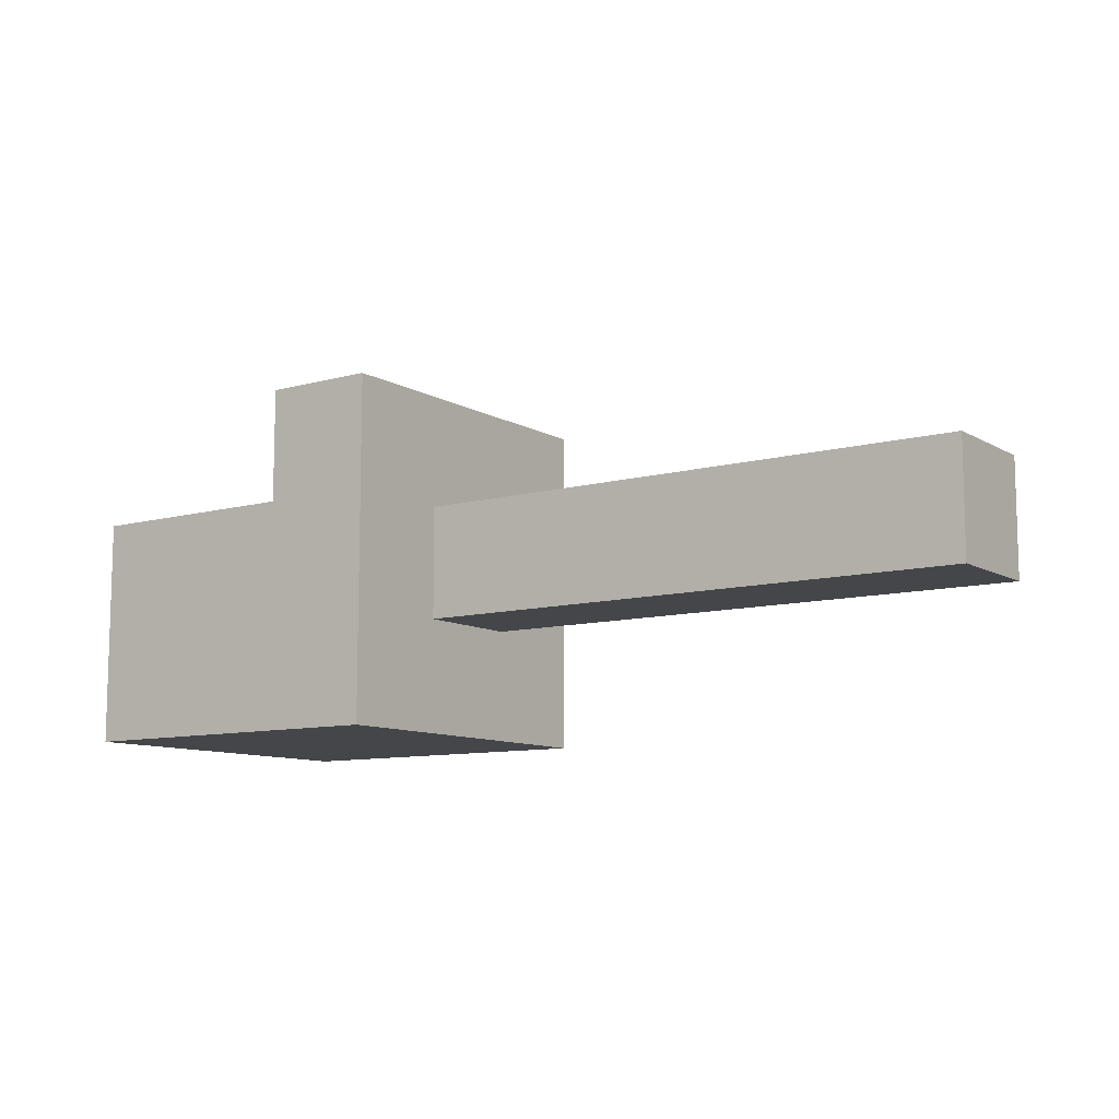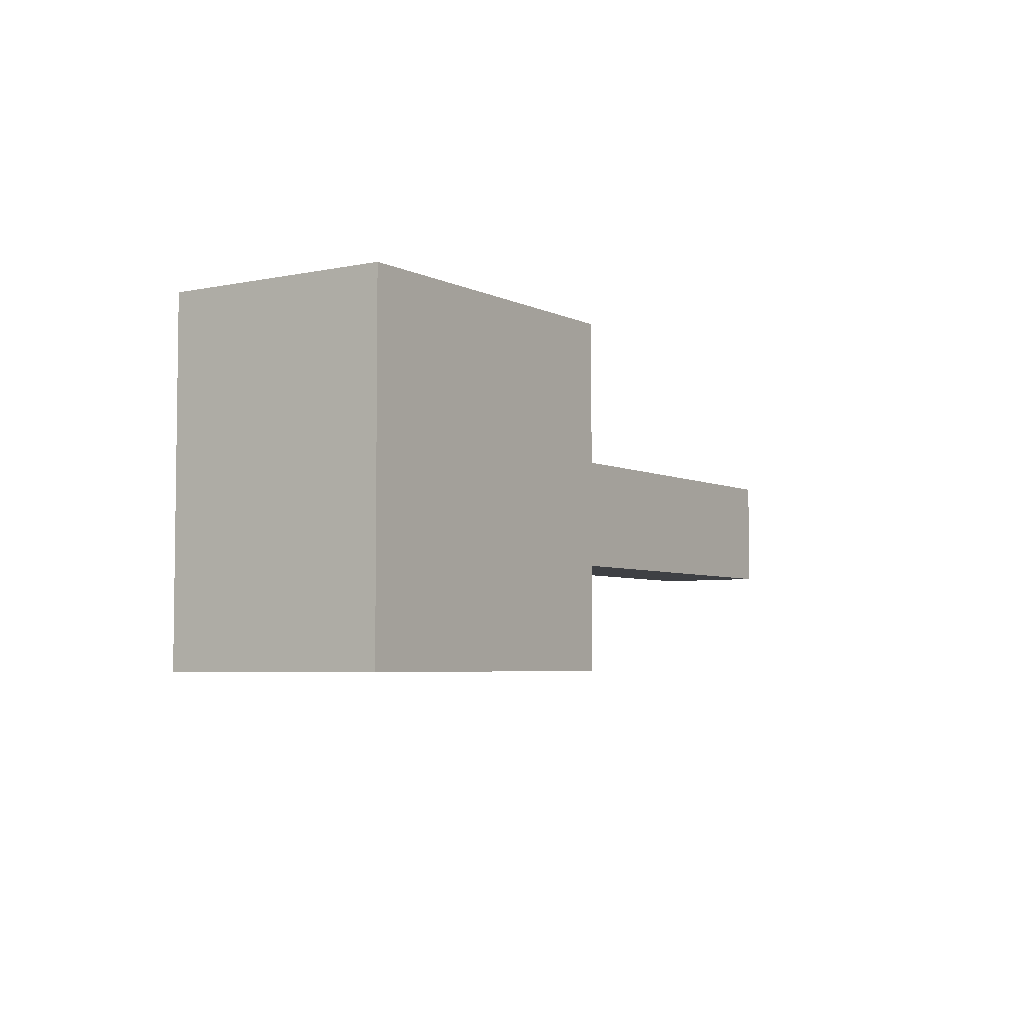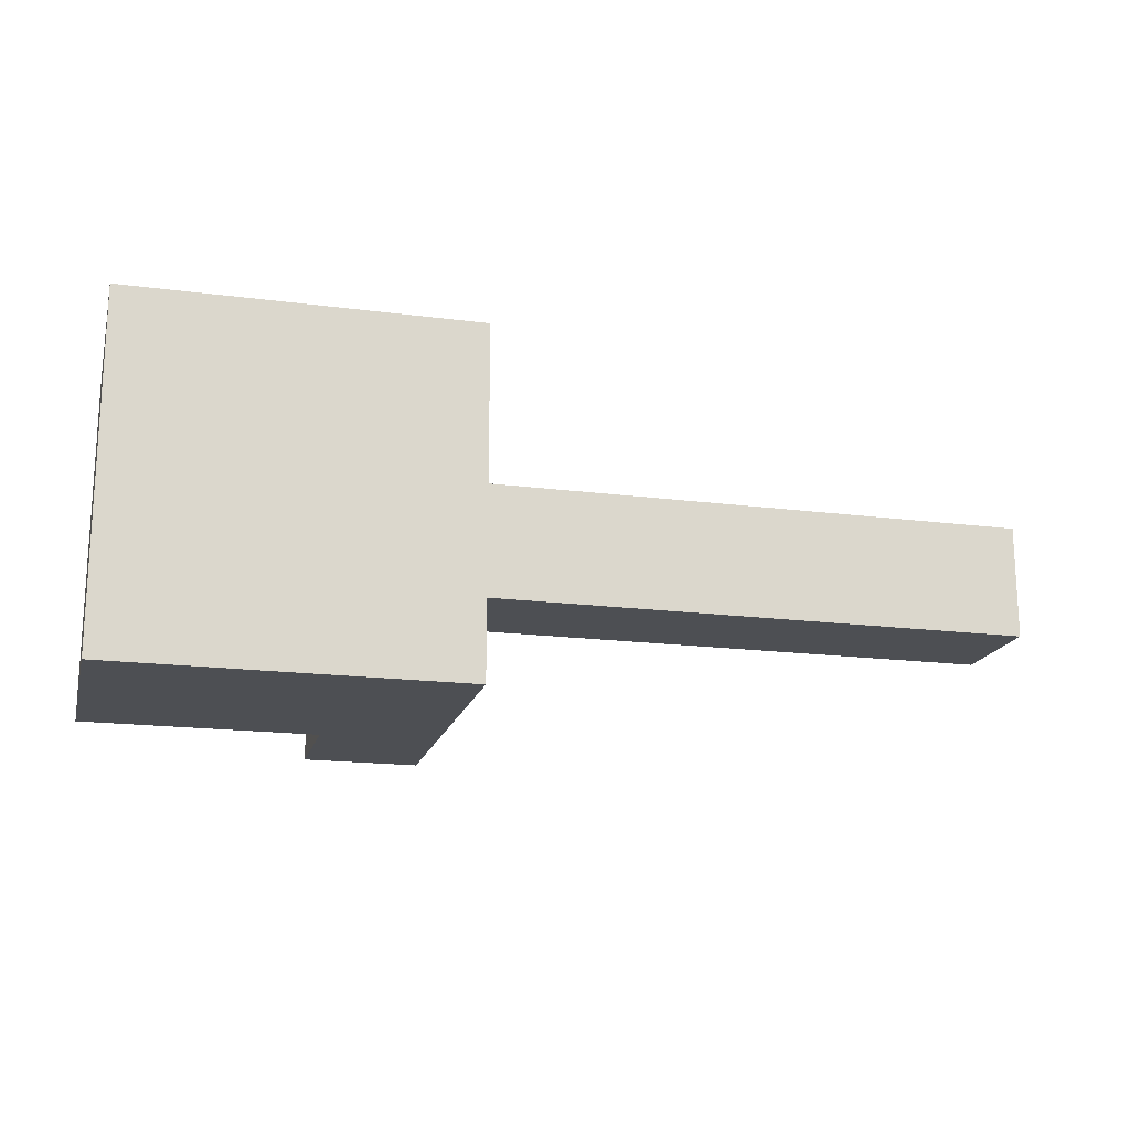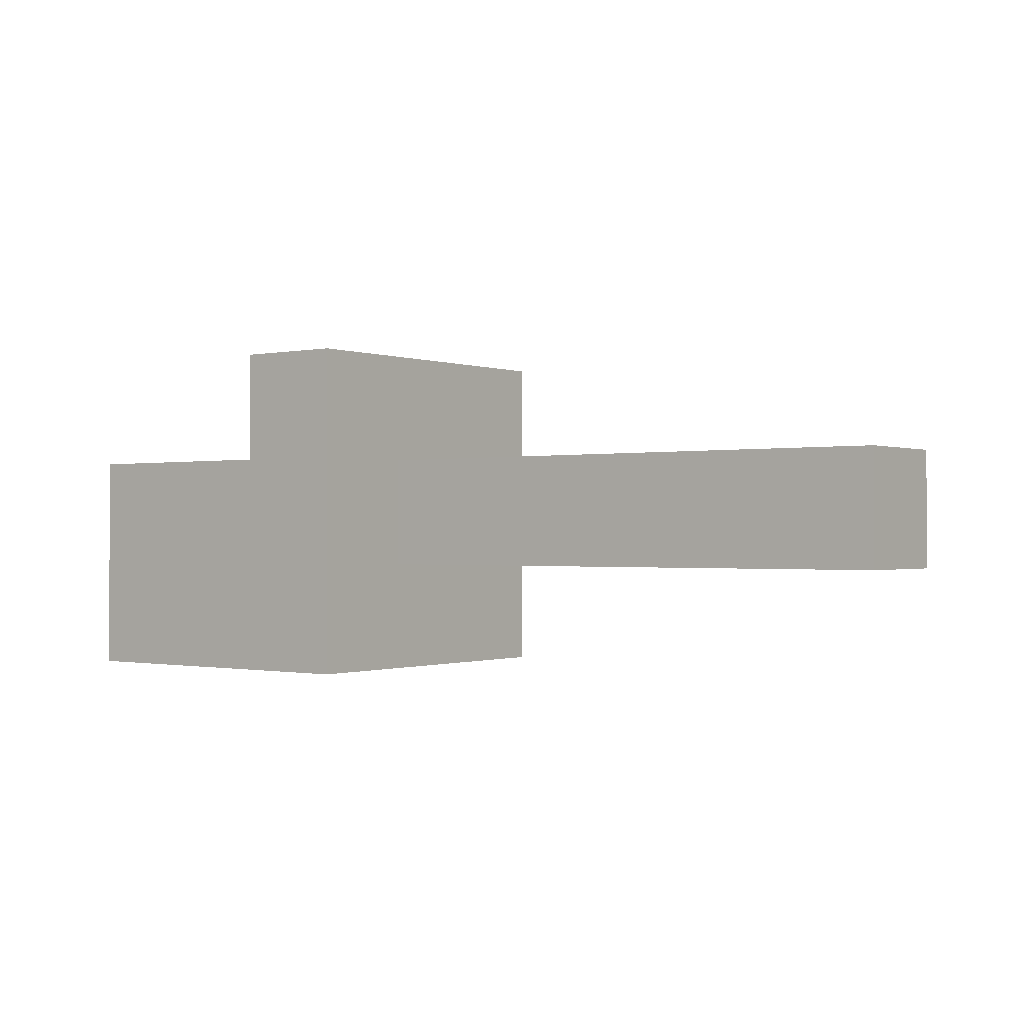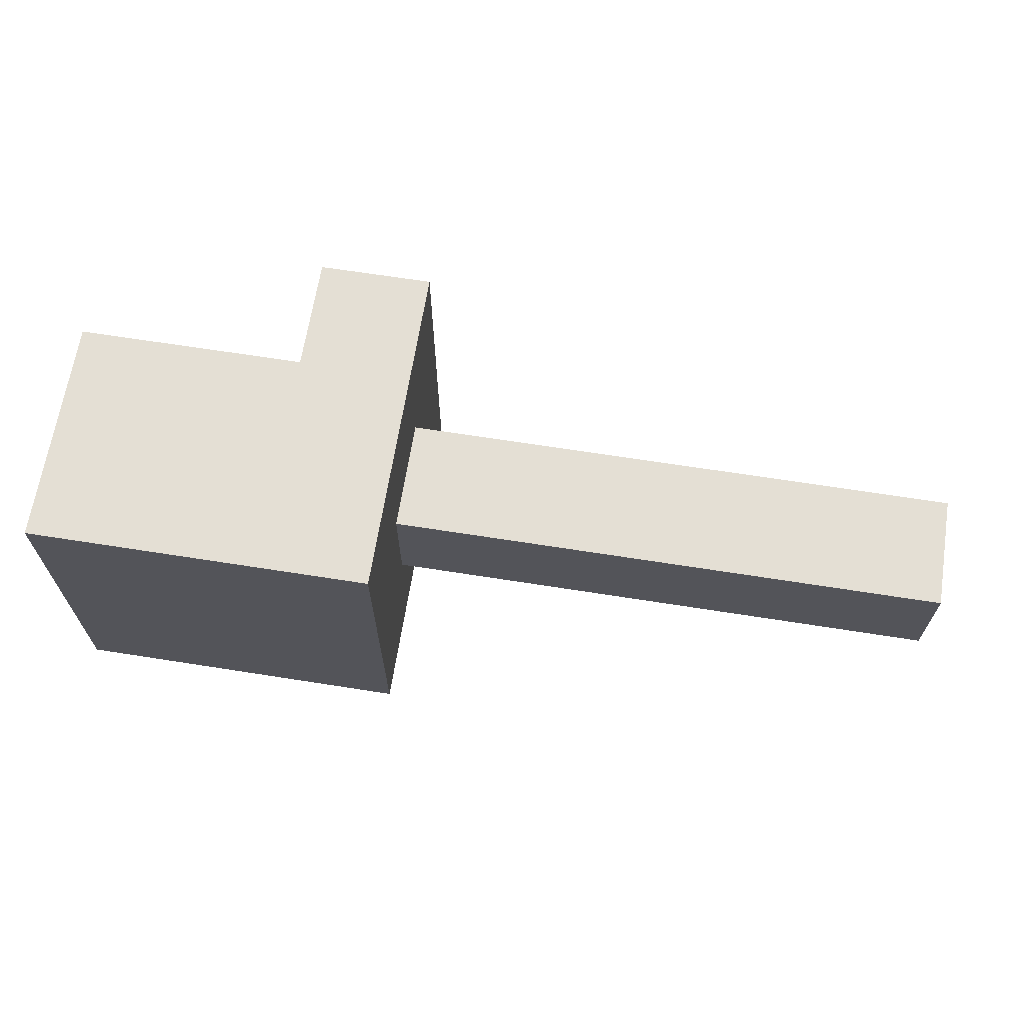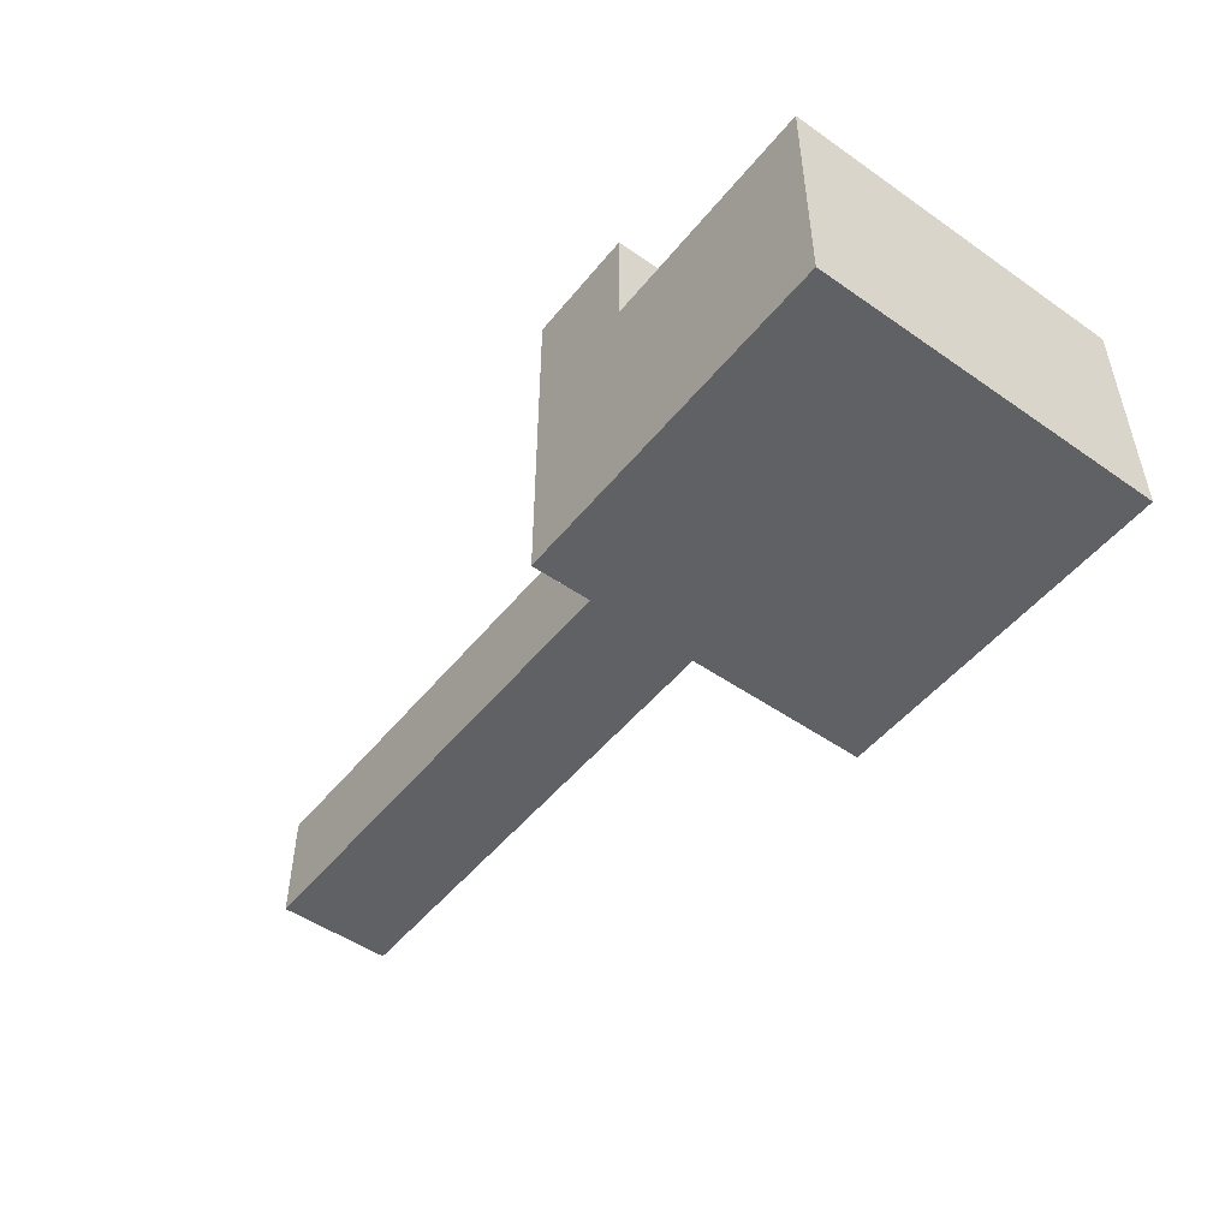
<metadata>
{"format":"obj","ext":"obj","renderer":"f3d","projection":"perspective","resolution":1024,"background":"white","views":[{"elev":-9.9,"azim":35.0,"up":"+Y"},{"elev":-4.7,"azim":-56.1,"up":"+Z"},{"elev":-17.8,"azim":-14.2,"up":"+Z"},{"elev":-0.7,"azim":37.0,"up":"+Y"},{"elev":66.3,"azim":9.0,"up":"+Z"},{"elev":-50.0,"azim":-127.5,"up":"+Y"}]}
</metadata>
<code>
o
v -4.7 1.7 -3.5
v -4.7 1.7 -3.8
v -4.7 1.9 -3.5
v -4.7 1.9 -3.8
v -4.5 1.9 -3.5
v -4.5 1.9 -3.8
v -4.5 2 -3.5
v -4.5 2 -3.8
v -4.4 1.7 -3.5
v -4.4 1.7 -3.8
v -4.4 1.8 -3.6
v -4.4 1.8 -3.7
v -4.4 1.9 -3.6
v -4.4 1.9 -3.7
v -4.4 2 -3.5
v -4.4 2 -3.8
v -3.9 1.8 -3.6
v -3.9 1.8 -3.7
v -3.9 1.9 -3.6
v -3.9 1.9 -3.7
v -4.7 1.7 -3.5
v -4.7 1.9 -3.5
v -4.5 1.9 -3.5
v -4.5 2 -3.5
v -4.4 1.7 -3.5
v -4.4 2 -3.5
v -4.4 1.8 -3.6
v -4.4 1.9 -3.6
v -3.9 1.8 -3.6
v -3.9 1.9 -3.6
v -4.4 1.8 -3.7
v -4.4 1.9 -3.7
v -3.9 1.8 -3.7
v -3.9 1.9 -3.7
v -4.7 1.7 -3.8
v -4.7 1.9 -3.8
v -4.5 1.9 -3.8
v -4.5 2 -3.8
v -4.4 1.7 -3.8
v -4.4 2 -3.8
v -4.7 1.7 -3.5
v -4.4 1.7 -3.5
v -4.7 1.7 -3.8
v -4.4 1.7 -3.8
v -4.4 1.8 -3.6
v -3.9 1.8 -3.6
v -4.4 1.8 -3.7
v -3.9 1.8 -3.7
v -4.7 1.9 -3.5
v -4.5 1.9 -3.5
v -4.4 1.9 -3.6
v -3.9 1.9 -3.6
v -4.4 1.9 -3.7
v -3.9 1.9 -3.7
v -4.7 1.9 -3.8
v -4.5 1.9 -3.8
v -4.5 2 -3.5
v -4.4 2 -3.5
v -4.5 2 -3.8
v -4.4 2 -3.8
f 3 2 1
f 4 2 3
f 7 6 5
f 8 6 7
f 9 10 11
f 11 10 12
f 9 11 13
f 12 10 14
f 9 13 15
f 13 14 15
f 14 10 16
f 15 14 16
f 17 18 19
f 19 18 20
f 23 22 21
f 25 23 21
f 25 24 23
f 26 24 25
f 29 28 27
f 30 28 29
f 31 32 33
f 33 32 34
f 35 36 37
f 35 37 39
f 37 38 39
f 39 38 40
f 43 42 41
f 44 42 43
f 47 46 45
f 48 46 47
f 51 52 53
f 53 52 54
f 49 50 55
f 55 50 56
f 57 58 59
f 59 58 60

</code>
